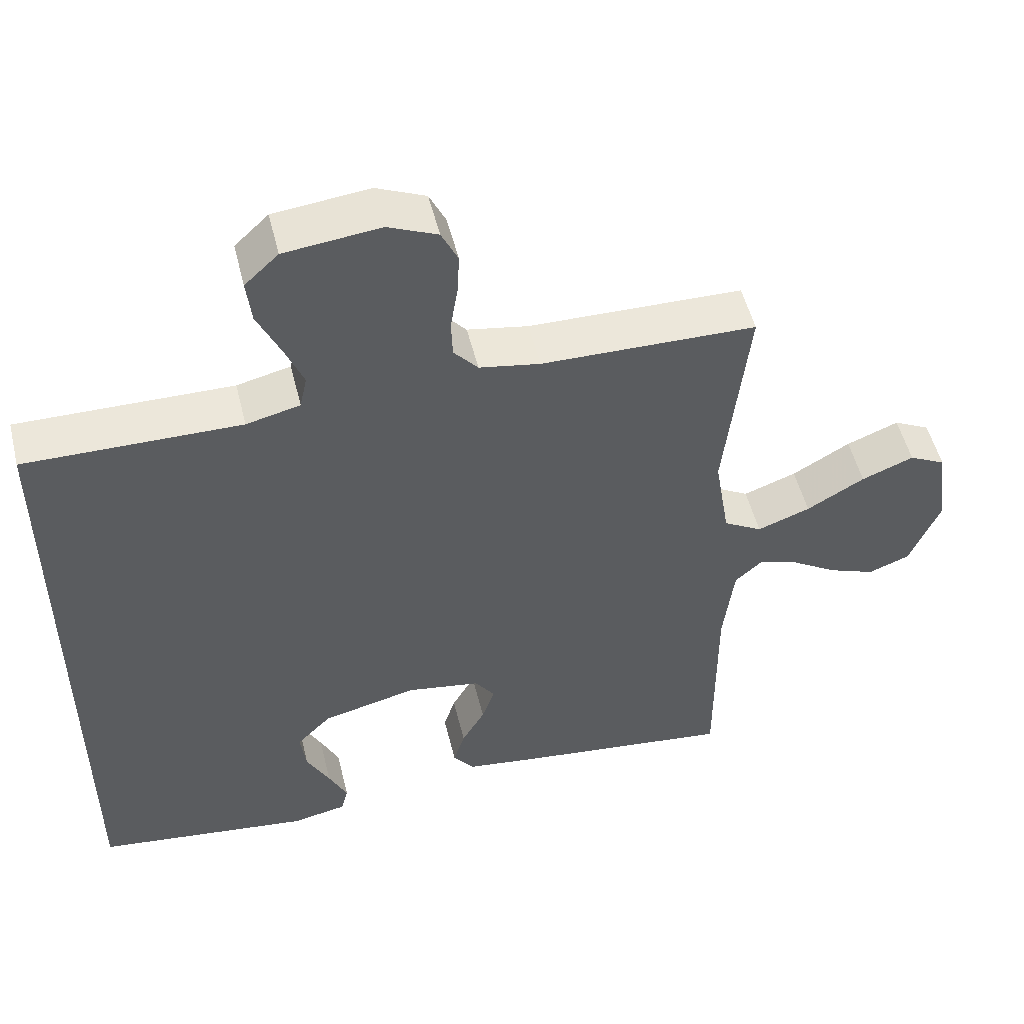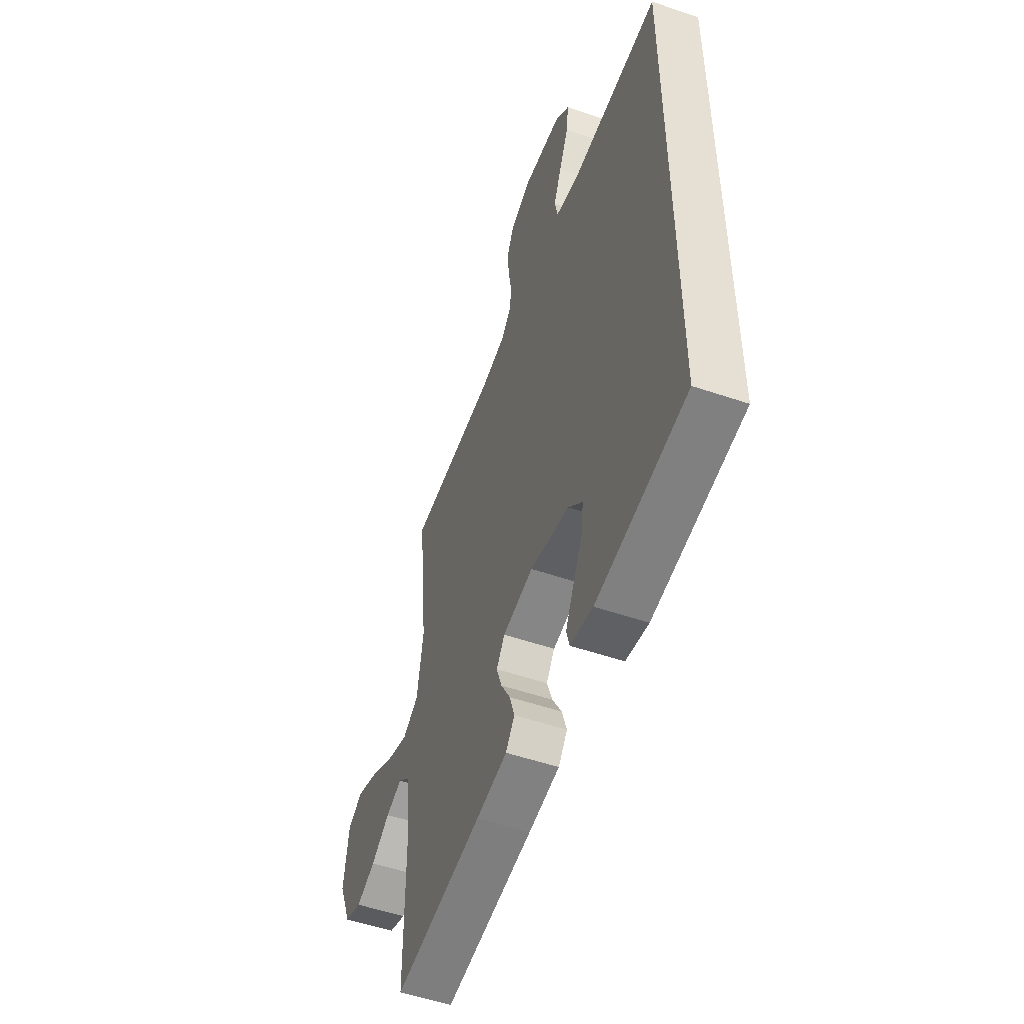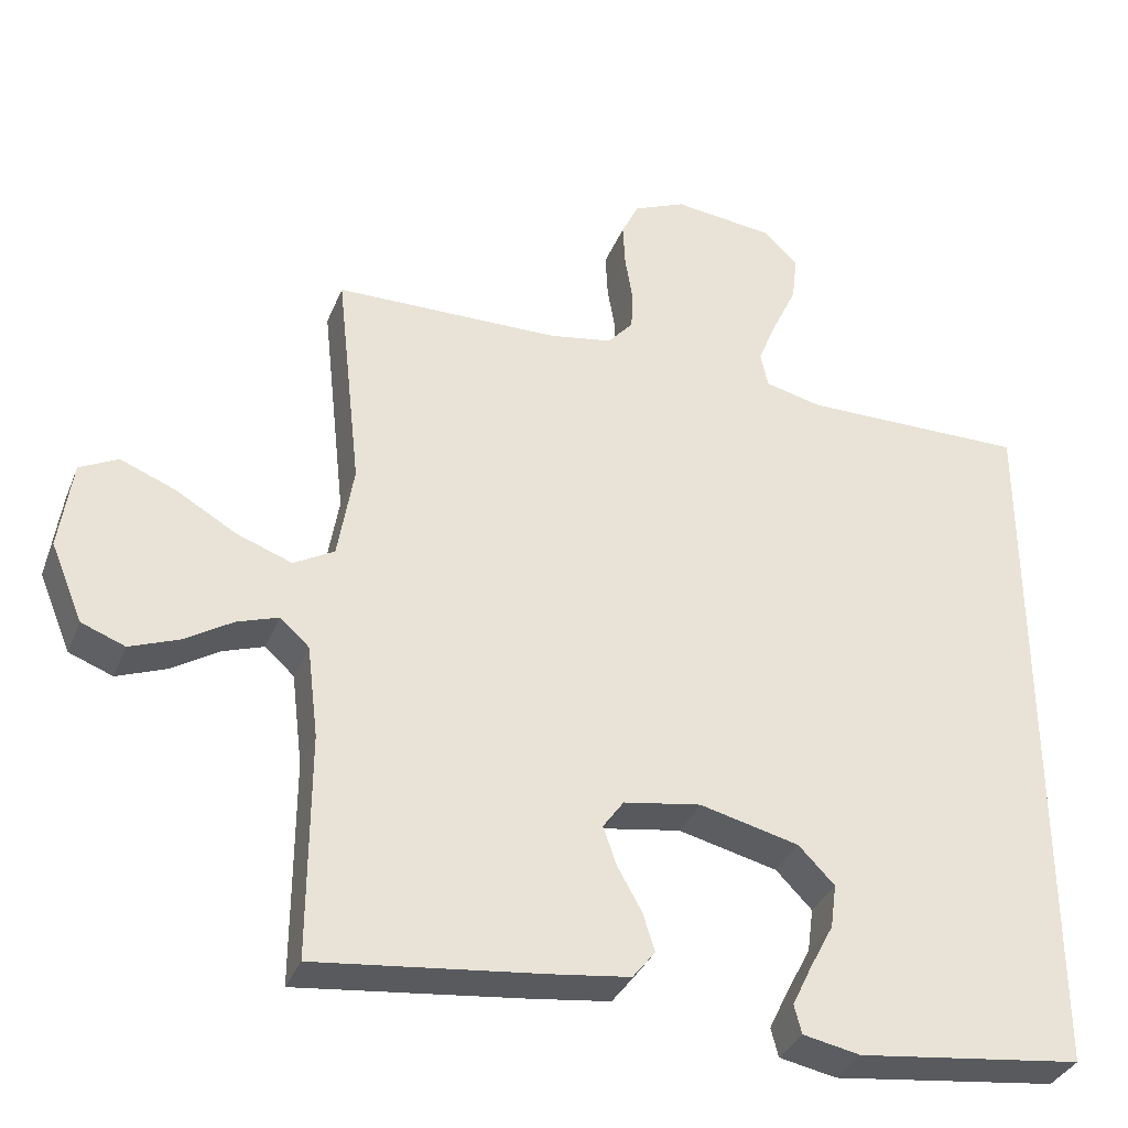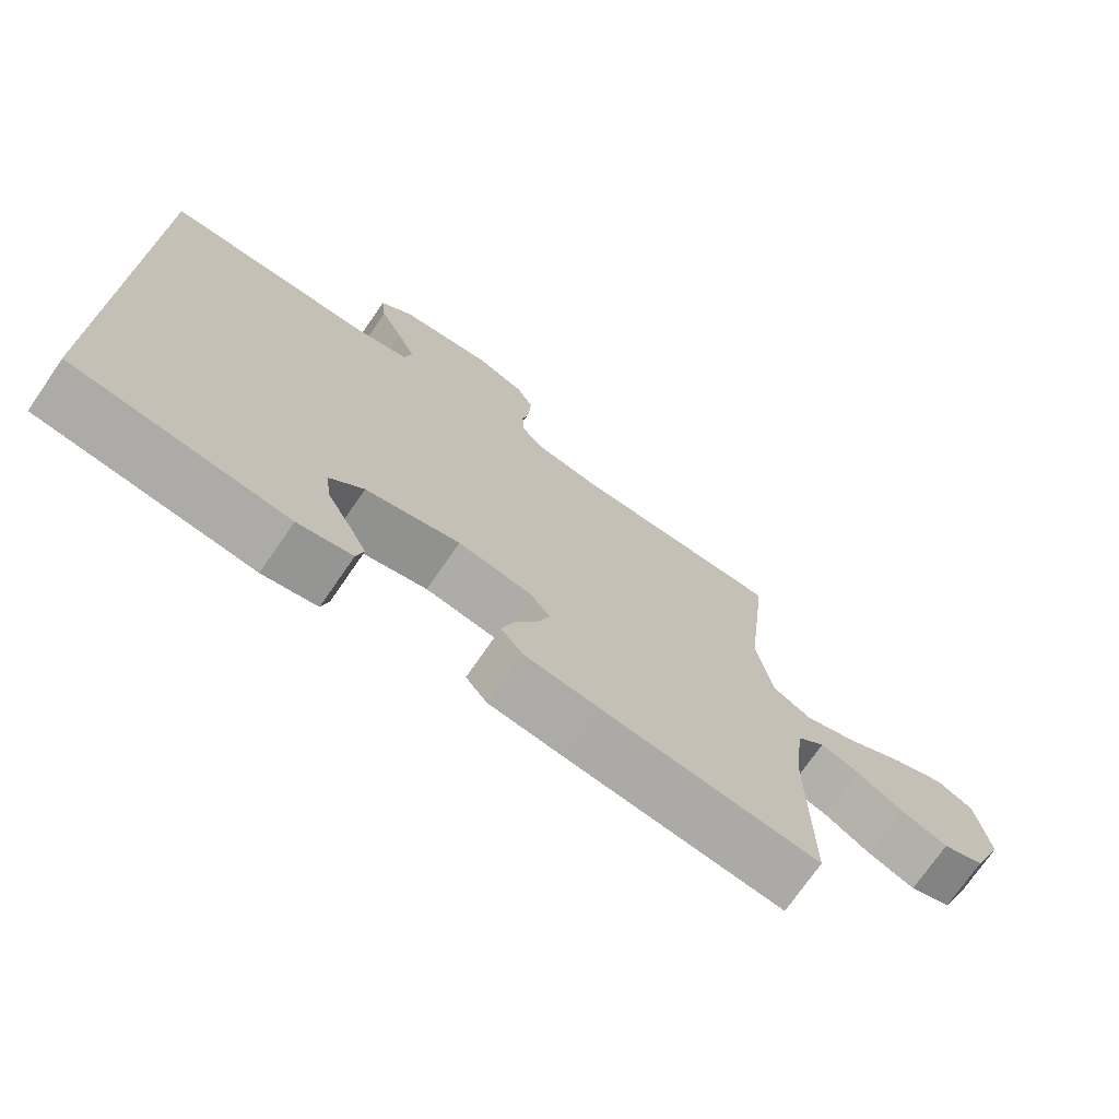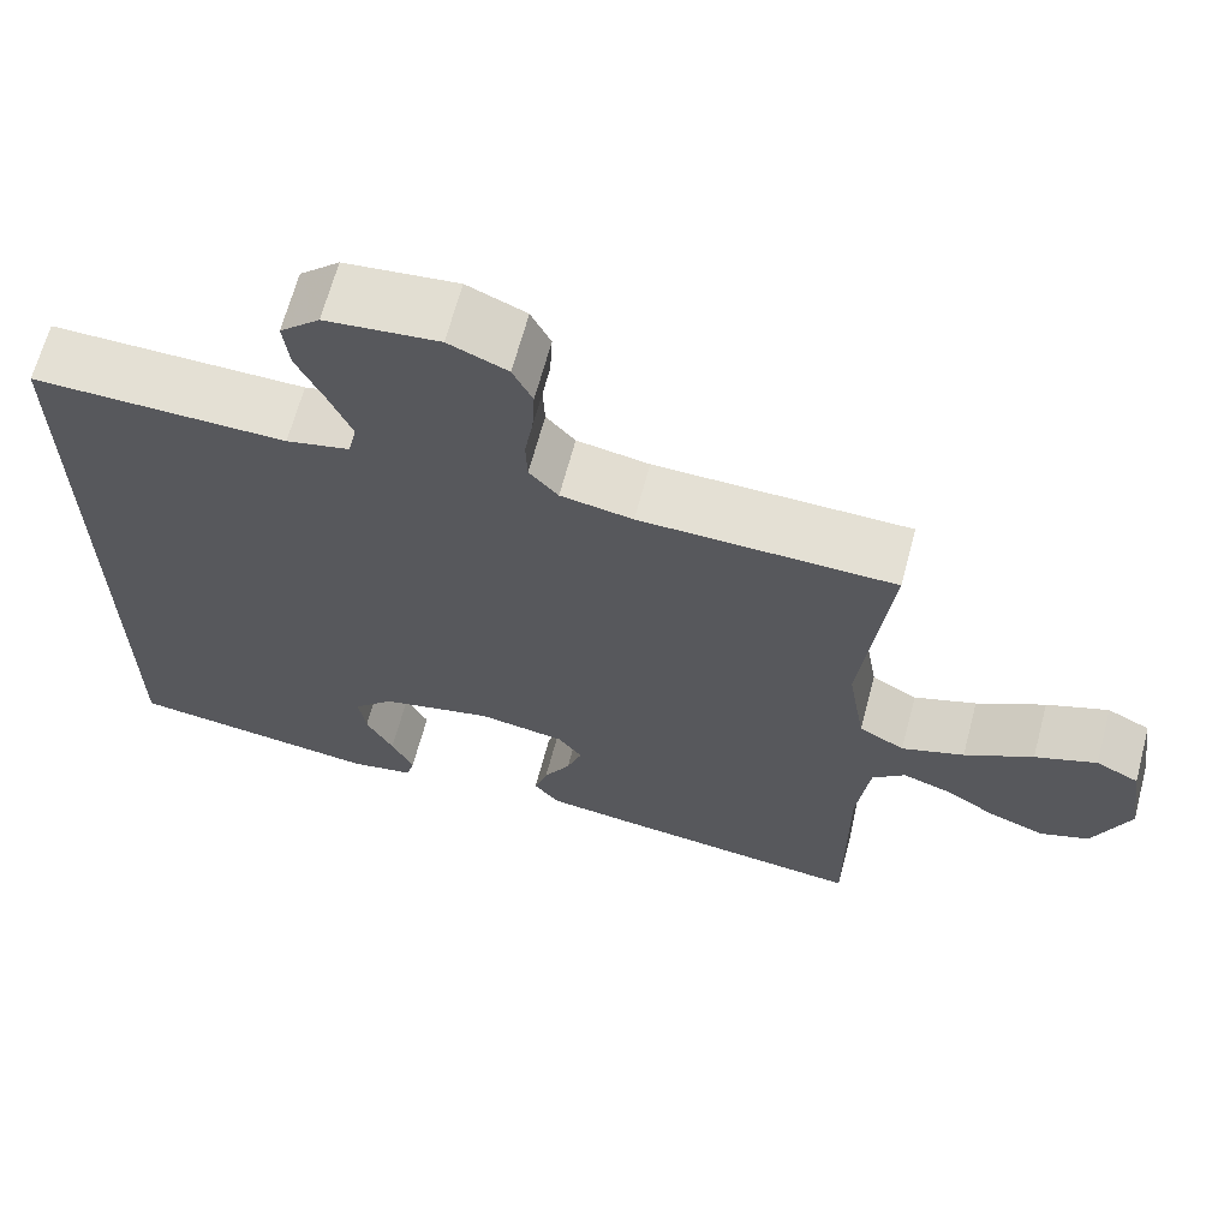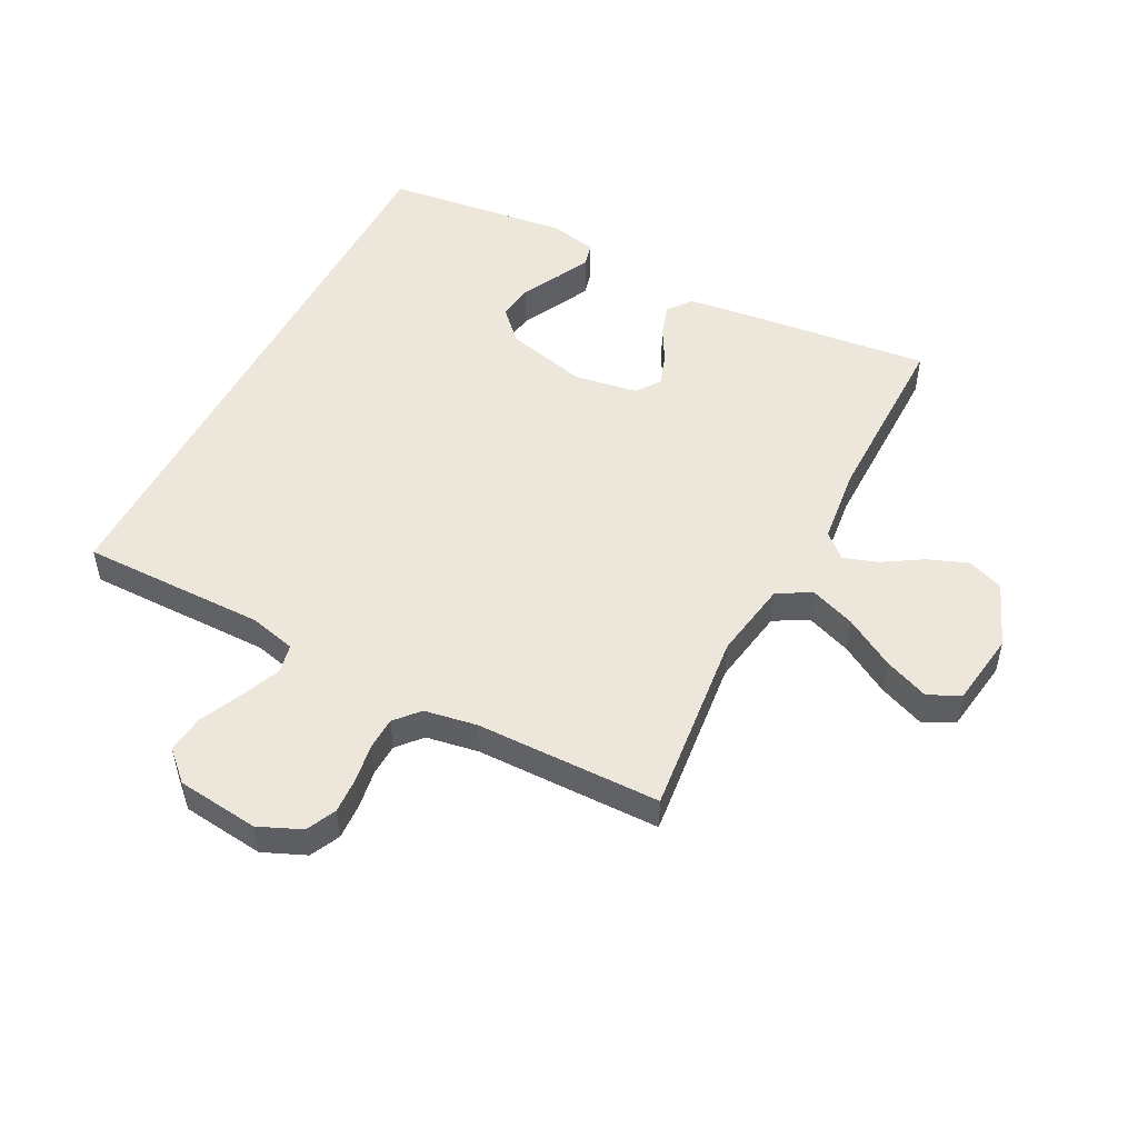
<metadata>
{"format":"obj","ext":"obj","renderer":"f3d","projection":"perspective","resolution":1024,"background":"white","views":[{"elev":51.7,"azim":-13.7,"up":"+Z"},{"elev":-53.0,"azim":-110.1,"up":"+Z"},{"elev":-34.8,"azim":159.9,"up":"+Z"},{"elev":-73.4,"azim":-34.6,"up":"+Z"},{"elev":66.1,"azim":14.9,"up":"+Z"},{"elev":51.1,"azim":27.6,"up":"+Y"}]}
</metadata>
<code>
v -0.5 0.07 -0.467
v -0.5 0.07 0.495
v -0.2 0.07 0.492
v -0.125 0.07 0.51
v -0.115 0.07 0.557
v -0.141 0.07 0.62
v -0.173 0.07 0.689
v -0.18 0.07 0.751
v -0.133 0.07 0.795
v 0 0.07 0.81
v 0.069 0.07 0.78
v 0.092 0.07 0.732
v 0.089 0.07 0.673
v 0.079 0.07 0.612
v 0.081 0.07 0.559
v 0.115 0.07 0.52
v 0.2 0.07 0.505
v 0.5 0.07 0.5
v 0.467 0.07 0.2
v 0.488 0.07 0.073
v 0.542 0.07 0.042
v 0.616 0.07 0.069
v 0.697 0.07 0.116
v 0.77 0.07 0.145
v 0.821 0.07 0.119
v 0.838 0.07 0
v 0.795 0.07 -0.104
v 0.737 0.07 -0.126
v 0.672 0.07 -0.101
v 0.608 0.07 -0.061
v 0.553 0.07 -0.042
v 0.514 0.07 -0.077
v 0.499 0.07 -0.2
v 0.5 0.07 -0.5
v 0.2 0.07 -0.465
v 0.095 0.07 -0.451
v 0.065 0.07 -0.413
v 0.081 0.07 -0.362
v 0.113 0.07 -0.305
v 0.131 0.07 -0.253
v 0.103 0.07 -0.214
v 0 0.07 -0.197
v -0.132 0.07 -0.229
v -0.18 0.07 -0.278
v -0.172 0.07 -0.337
v -0.14 0.07 -0.398
v -0.114 0.07 -0.452
v -0.124 0.07 -0.49
v -0.2 0.07 -0.505
v -0.5 0 -0.467
v -0.5 0 0.495
v -0.2 0 0.492
v -0.125 0 0.51
v -0.115 0 0.557
v -0.141 0 0.62
v -0.173 0 0.689
v -0.18 0 0.751
v -0.133 0 0.795
v 0 0 0.81
v 0.069 0 0.78
v 0.092 0 0.732
v 0.089 0 0.673
v 0.079 0 0.612
v 0.081 0 0.559
v 0.115 0 0.52
v 0.2 0 0.505
v 0.5 0 0.5
v 0.467 0 0.2
v 0.488 0 0.073
v 0.542 0 0.042
v 0.616 0 0.069
v 0.697 0 0.116
v 0.77 0 0.145
v 0.821 0 0.119
v 0.838 0 0
v 0.795 0 -0.104
v 0.737 0 -0.126
v 0.672 0 -0.101
v 0.608 0 -0.061
v 0.553 0 -0.042
v 0.514 0 -0.077
v 0.499 0 -0.2
v 0.5 0 -0.5
v 0.2 0 -0.465
v 0.095 0 -0.451
v 0.065 0 -0.413
v 0.081 0 -0.362
v 0.113 0 -0.305
v 0.131 0 -0.253
v 0.103 0 -0.214
v 0 0 -0.197
v -0.132 0 -0.229
v -0.18 0 -0.278
v -0.172 0 -0.337
v -0.14 0 -0.398
v -0.114 0 -0.452
v -0.124 0 -0.49
v -0.2 0 -0.505
f 45 46 47 48
f 45 48 49 1
f 36 37 38 39
f 36 39 40
f 33 34 35 36
f 32 33 36 40
f 31 32 40 41
f 27 28 29 30
f 27 30 31
f 26 27 31
f 25 26 31
f 22 23 24 25
f 21 22 25 31
f 20 21 31 41
f 17 18 19
f 16 17 19 20
f 15 16 20 41
f 11 12 13 14
f 6 7 8 9
f 5 6 9 10
f 4 5 10 11
f 1 2 3
f 1 3 4
f 44 45 1
f 43 44 1 4
f 42 43 4 11
f 15 41 42
f 11 14 15 42
f 97 96 95 94
f 50 98 97 94
f 88 87 86 85
f 89 88 85
f 85 84 83 82
f 89 85 82 81
f 90 89 81 80
f 79 78 77 76
f 80 79 76
f 80 76 75
f 80 75 74
f 74 73 72 71
f 80 74 71 70
f 90 80 70 69
f 68 67 66
f 69 68 66 65
f 90 69 65 64
f 63 62 61 60
f 58 57 56 55
f 59 58 55 54
f 60 59 54 53
f 52 51 50
f 53 52 50
f 50 94 93
f 53 50 93 92
f 60 53 92 91
f 91 90 64
f 91 64 63 60
f 1 50 51 2
f 2 51 52 3
f 3 52 53 4
f 4 53 54 5
f 5 54 55 6
f 6 55 56 7
f 7 56 57 8
f 8 57 58 9
f 9 58 59 10
f 10 59 60 11
f 11 60 61 12
f 12 61 62 13
f 13 62 63 14
f 14 63 64 15
f 15 64 65 16
f 16 65 66 17
f 17 66 67 18
f 18 67 68 19
f 19 68 69 20
f 20 69 70 21
f 21 70 71 22
f 22 71 72 23
f 23 72 73 24
f 24 73 74 25
f 25 74 75 26
f 26 75 76 27
f 27 76 77 28
f 28 77 78 29
f 29 78 79 30
f 30 79 80 31
f 31 80 81 32
f 32 81 82 33
f 33 82 83 34
f 34 83 84 35
f 35 84 85 36
f 36 85 86 37
f 37 86 87 38
f 38 87 88 39
f 39 88 89 40
f 40 89 90 41
f 41 90 91 42
f 42 91 92 43
f 43 92 93 44
f 44 93 94 45
f 45 94 95 46
f 46 95 96 47
f 47 96 97 48
f 48 97 98 49
f 49 98 50 1

</code>
